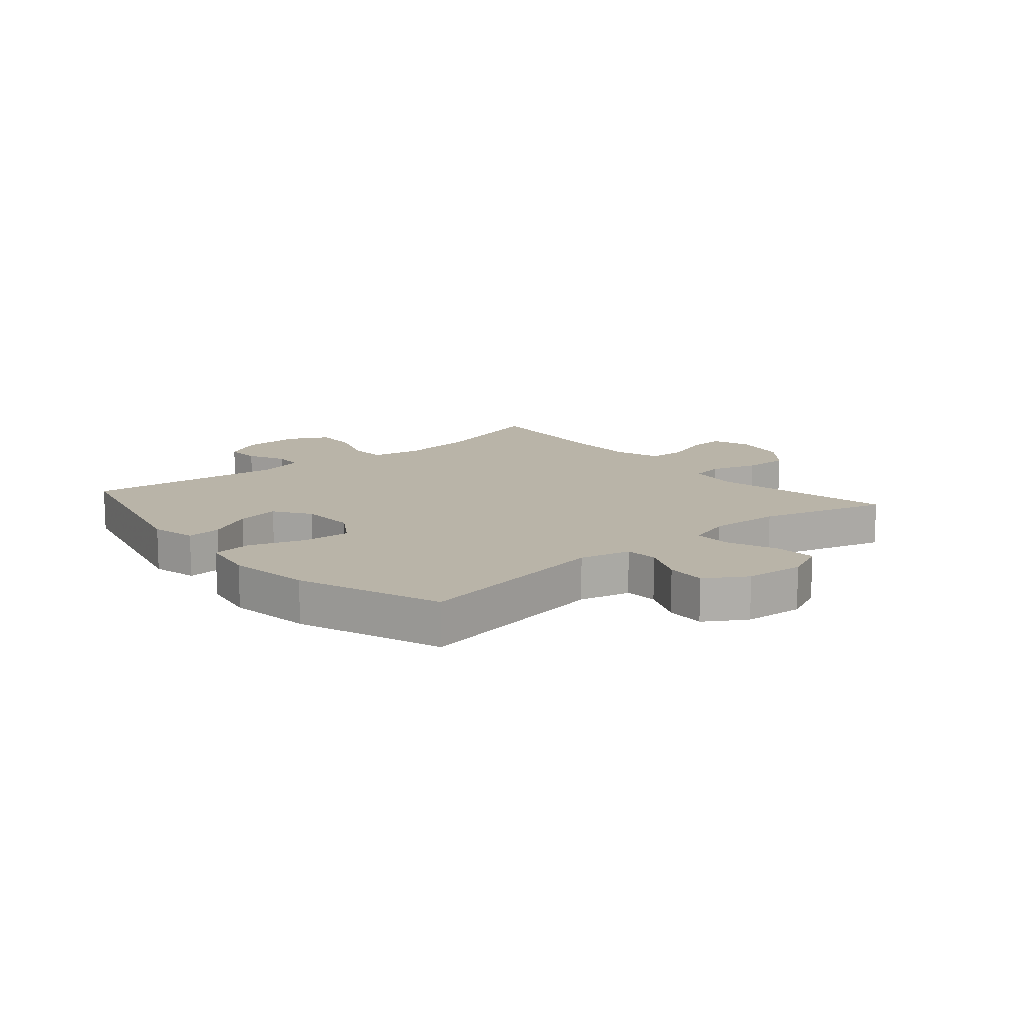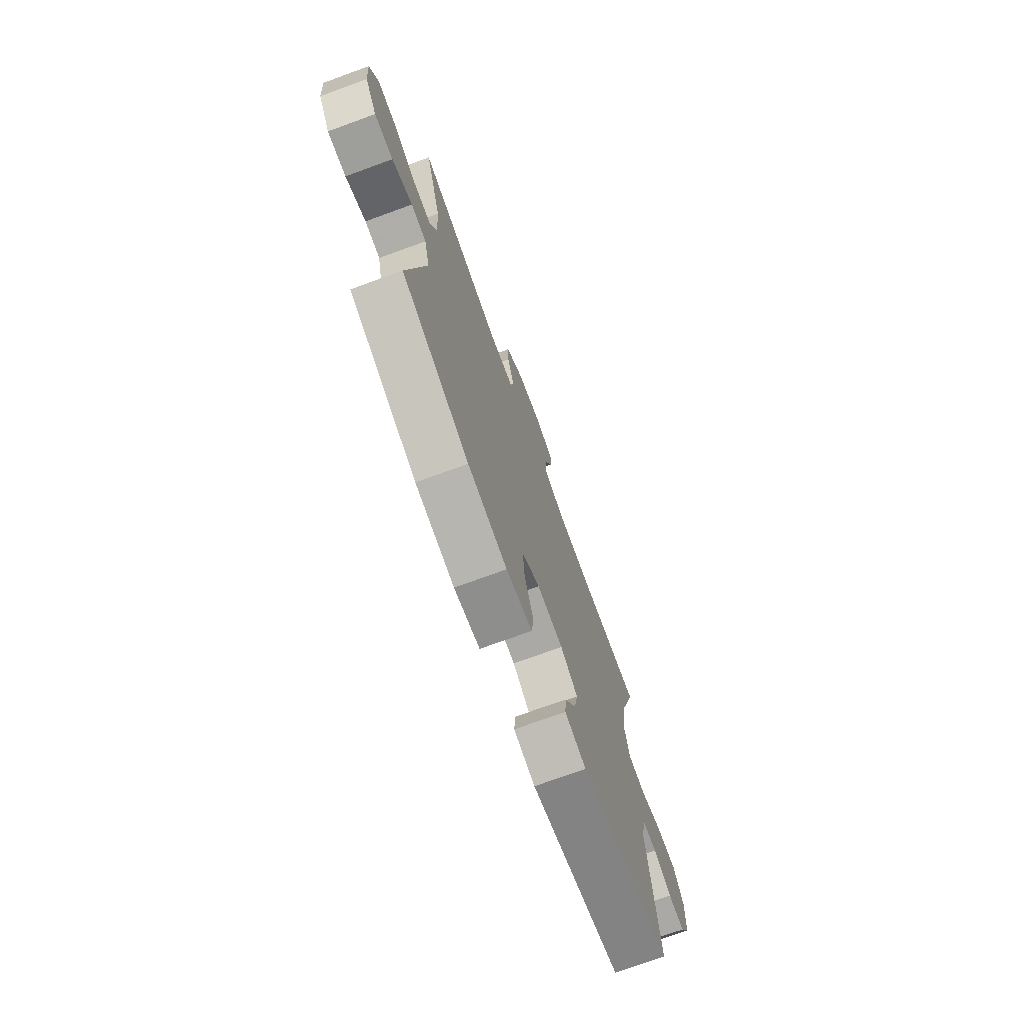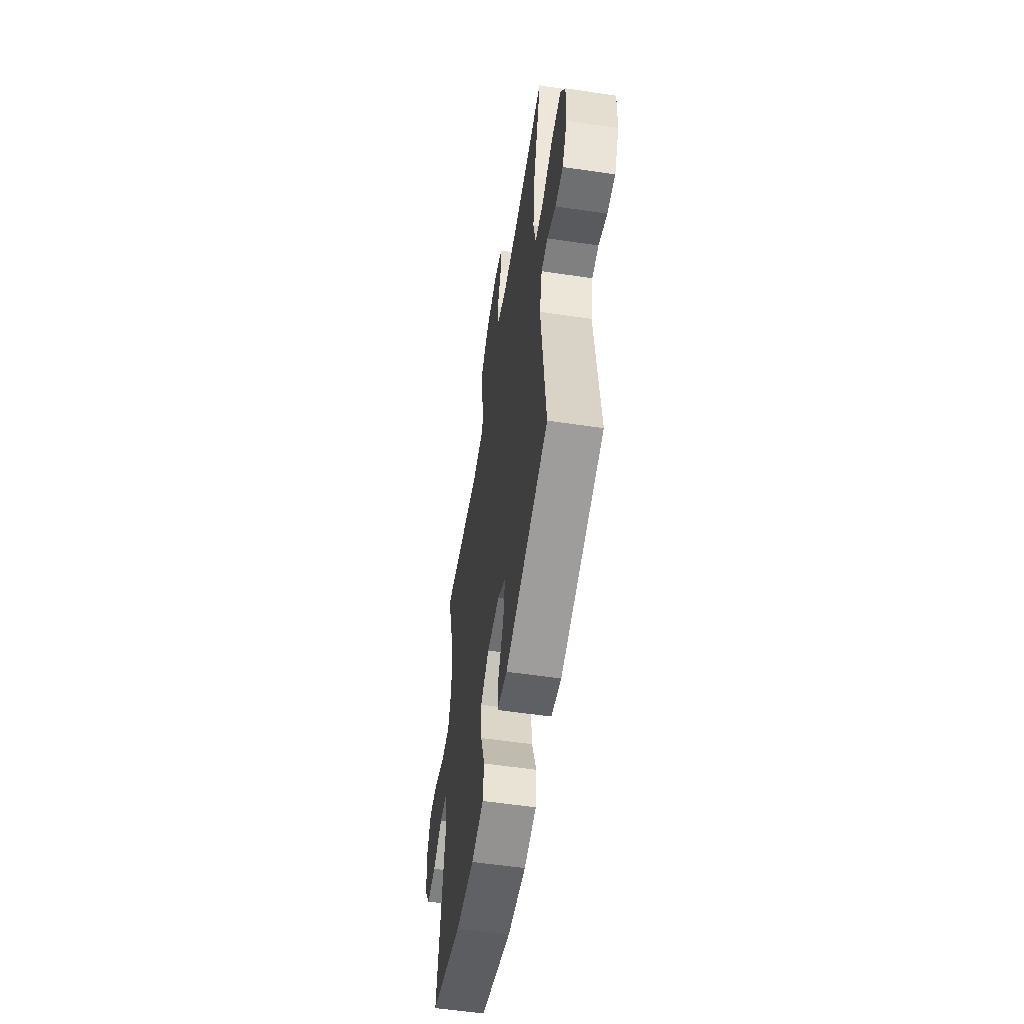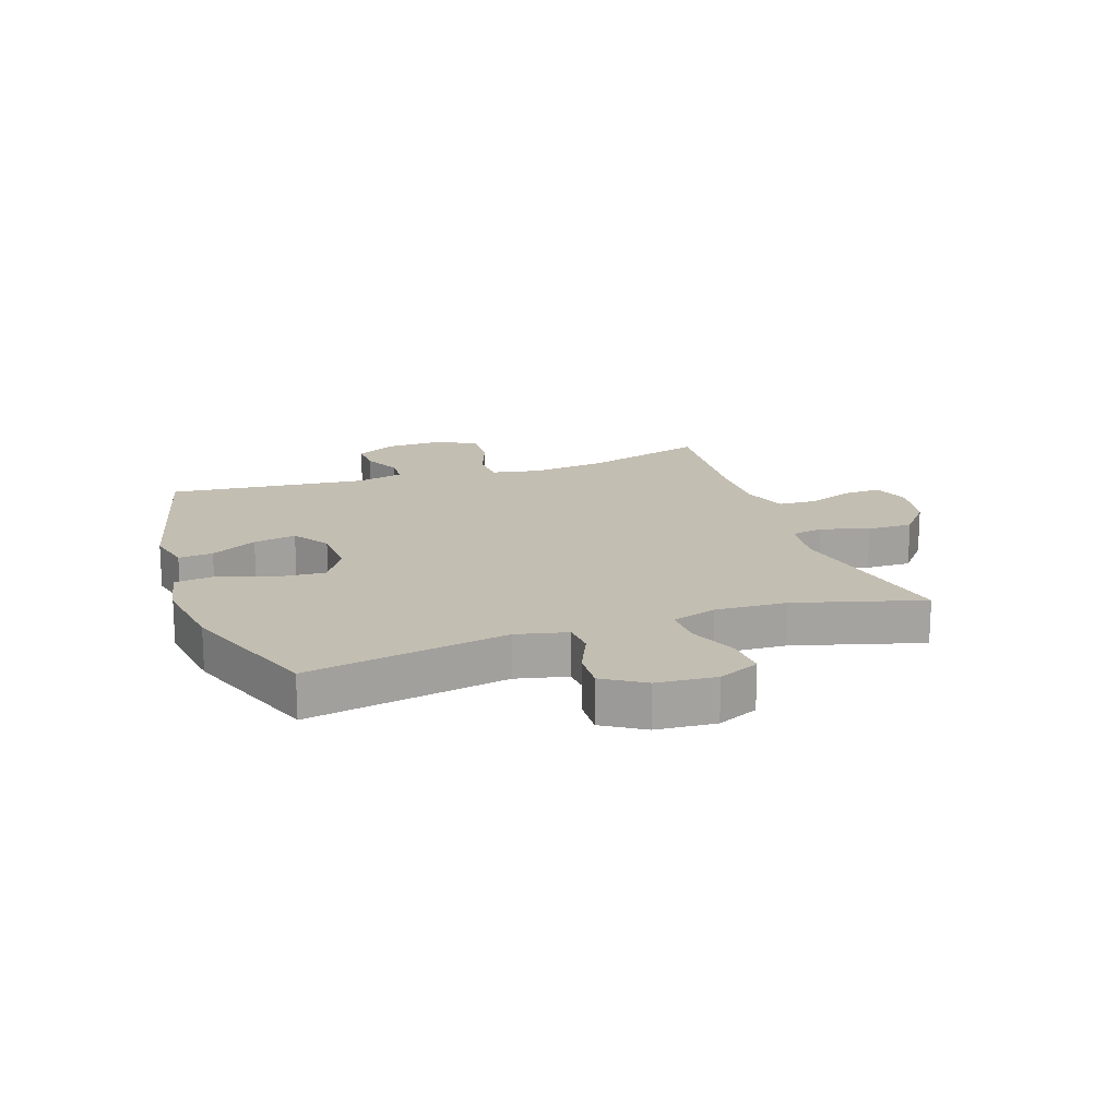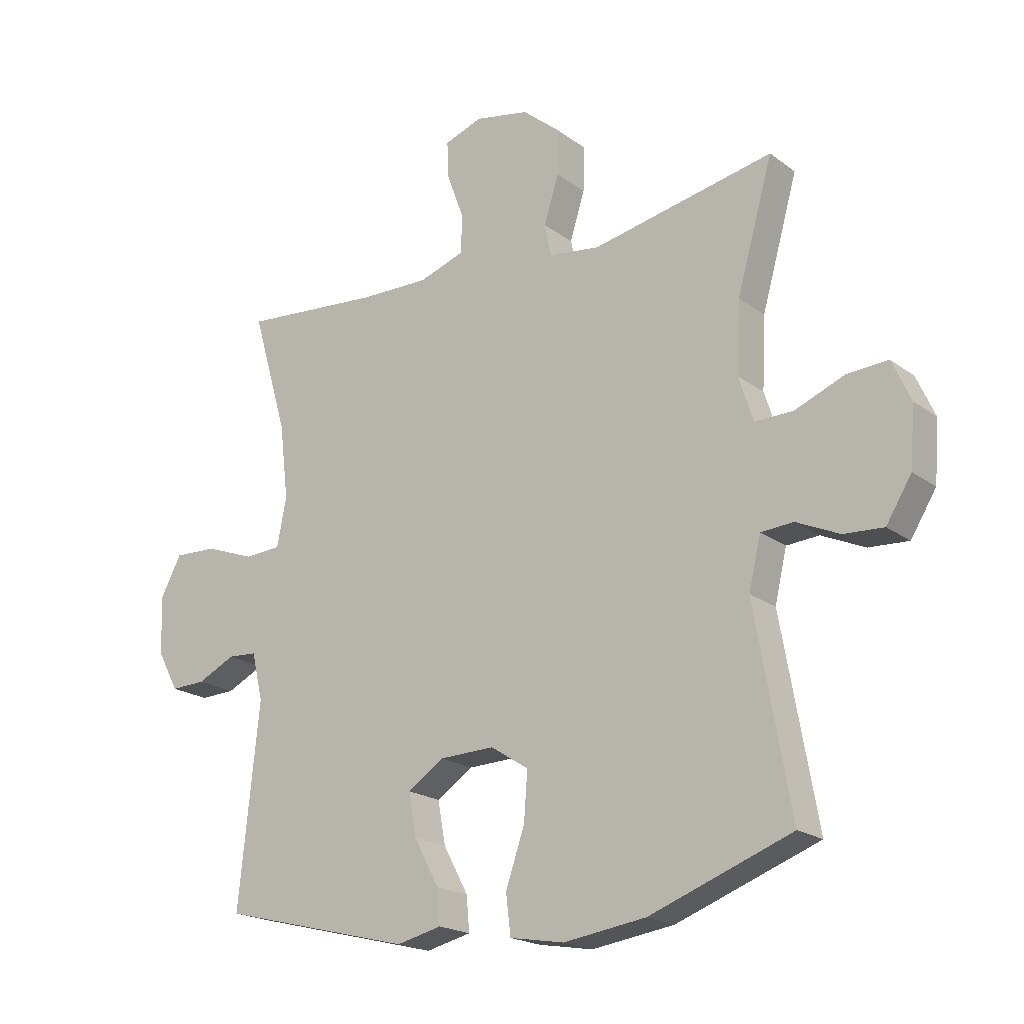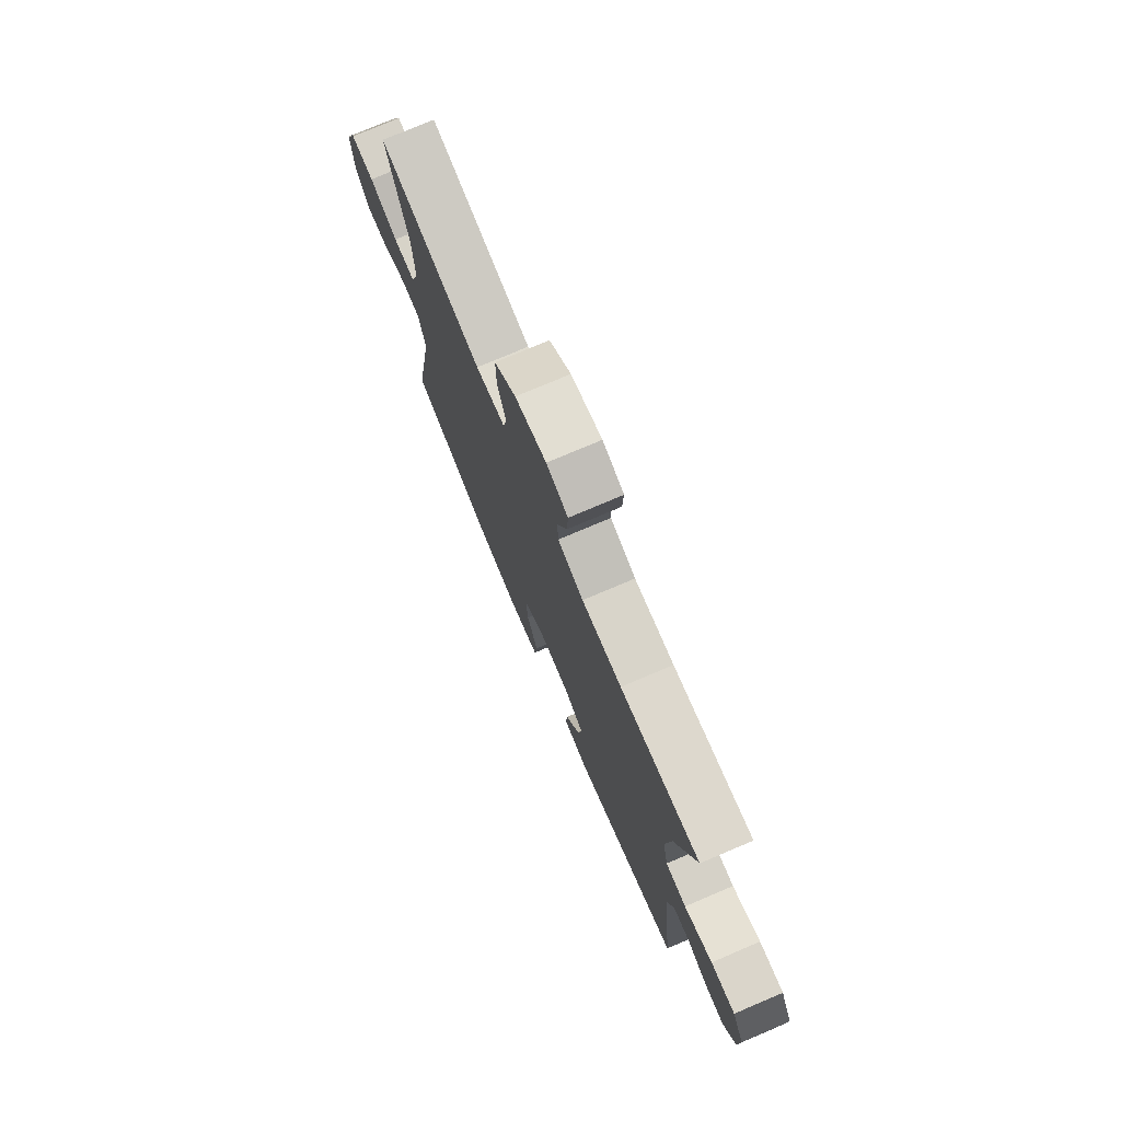
<metadata>
{"format":"obj","ext":"obj","renderer":"f3d","projection":"perspective","resolution":1024,"background":"white","views":[{"elev":13.1,"azim":-130.5,"up":"+Y"},{"elev":-73.8,"azim":-70.0,"up":"+Z"},{"elev":-56.5,"azim":81.2,"up":"+Z"},{"elev":17.4,"azim":-109.0,"up":"+Y"},{"elev":-19.7,"azim":-143.3,"up":"+Z"},{"elev":76.1,"azim":67.0,"up":"+Z"}]}
</metadata>
<code>
v -0.5 0.07 0.5
v -0.193 0.07 0.438
v -0.106 0.07 0.449
v -0.095 0.07 0.504
v -0.12 0.07 0.584
v -0.121 0.07 0.661
v -0.057 0.07 0.714
v 0.035 0.07 0.732
v 0.099 0.07 0.709
v 0.096 0.07 0.646
v 0.067 0.07 0.567
v 0.07 0.07 0.504
v 0.146 0.07 0.478
v 0.264 0.07 0.48
v 0.5 0.07 0.5
v 0.44 0.07 0.295
v 0.425 0.07 0.169
v 0.441 0.07 0.087
v 0.503 0.07 0.083
v 0.587 0.07 0.114
v 0.66 0.07 0.117
v 0.695 0.07 0.051
v 0.692 0.07 -0.047
v 0.656 0.07 -0.114
v 0.597 0.07 -0.112
v 0.533 0.07 -0.081
v 0.484 0.07 -0.084
v 0.465 0.07 -0.164
v 0.5 0.07 -0.5
v 0.175 0.07 -0.581
v 0.099 0.07 -0.563
v 0.104 0.07 -0.505
v 0.146 0.07 -0.427
v 0.159 0.07 -0.355
v 0.098 0.07 -0.314
v 0.005 0.07 -0.311
v -0.059 0.07 -0.352
v -0.053 0.07 -0.433
v -0.021 0.07 -0.526
v -0.029 0.07 -0.593
v -0.121 0.07 -0.609
v -0.26 0.07 -0.589
v -0.5 0.07 -0.5
v -0.44 0.07 -0.162
v -0.46 0.07 -0.076
v -0.515 0.07 -0.072
v -0.588 0.07 -0.105
v -0.655 0.07 -0.109
v -0.698 0.07 -0.04
v -0.706 0.07 0.06
v -0.675 0.07 0.129
v -0.606 0.07 0.125
v -0.522 0.07 0.091
v -0.457 0.07 0.09
v -0.433 0.07 0.165
v -0.439 0.07 0.285
v -0.5 0 0.5
v -0.193 0 0.438
v -0.106 0 0.449
v -0.095 0 0.504
v -0.12 0 0.584
v -0.121 0 0.661
v -0.057 0 0.714
v 0.035 0 0.732
v 0.099 0 0.709
v 0.096 0 0.646
v 0.067 0 0.567
v 0.07 0 0.504
v 0.146 0 0.478
v 0.264 0 0.48
v 0.5 0 0.5
v 0.44 0 0.295
v 0.425 0 0.169
v 0.441 0 0.087
v 0.503 0 0.083
v 0.587 0 0.114
v 0.66 0 0.117
v 0.695 0 0.051
v 0.692 0 -0.047
v 0.656 0 -0.114
v 0.597 0 -0.112
v 0.533 0 -0.081
v 0.484 0 -0.084
v 0.465 0 -0.164
v 0.5 0 -0.5
v 0.175 0 -0.581
v 0.099 0 -0.563
v 0.104 0 -0.505
v 0.146 0 -0.427
v 0.159 0 -0.355
v 0.098 0 -0.314
v 0.005 0 -0.311
v -0.059 0 -0.352
v -0.053 0 -0.433
v -0.021 0 -0.526
v -0.029 0 -0.593
v -0.121 0 -0.609
v -0.26 0 -0.589
v -0.5 0 -0.5
v -0.44 0 -0.162
v -0.46 0 -0.076
v -0.515 0 -0.072
v -0.588 0 -0.105
v -0.655 0 -0.109
v -0.698 0 -0.04
v -0.706 0 0.06
v -0.675 0 0.129
v -0.606 0 0.125
v -0.522 0 0.091
v -0.457 0 0.09
v -0.433 0 0.165
v -0.439 0 0.285
f 51 52 53
f 50 51 53
f 49 50 53
f 48 49 53
f 47 48 53
f 46 47 53
f 45 46 53 54
f 44 45 54 55
f 42 43 44
f 41 42 44
f 40 41 44
f 39 40 44
f 38 39 44
f 37 38 44 55
f 31 32 33
f 30 31 33
f 29 30 33
f 28 29 33
f 27 28 33 34
f 24 25 26
f 23 24 26
f 22 23 26
f 21 22 26
f 20 21 26
f 19 20 26
f 18 19 26 27
f 14 15 16
f 13 14 16 17
f 12 13 17 18
f 9 10 11
f 8 9 11
f 7 8 11
f 6 7 11
f 5 6 11
f 4 5 11
f 3 4 11 12
f 56 1 2
f 56 2 3
f 55 56 3
f 37 55 3
f 36 37 3
f 12 18 27
f 3 12 27
f 36 3 27
f 35 36 27
f 27 34 35
f 109 108 107
f 109 107 106
f 109 106 105
f 109 105 104
f 109 104 103
f 109 103 102
f 110 109 102 101
f 111 110 101 100
f 100 99 98
f 100 98 97
f 100 97 96
f 100 96 95
f 100 95 94
f 111 100 94 93
f 89 88 87
f 89 87 86
f 89 86 85
f 89 85 84
f 90 89 84 83
f 82 81 80
f 82 80 79
f 82 79 78
f 82 78 77
f 82 77 76
f 82 76 75
f 83 82 75 74
f 72 71 70
f 73 72 70 69
f 74 73 69 68
f 67 66 65
f 67 65 64
f 67 64 63
f 67 63 62
f 67 62 61
f 67 61 60
f 68 67 60 59
f 58 57 112
f 59 58 112
f 59 112 111
f 59 111 93
f 59 93 92
f 83 74 68
f 83 68 59
f 83 59 92
f 83 92 91
f 91 90 83
f 1 57 58 2
f 2 58 59 3
f 3 59 60 4
f 4 60 61 5
f 5 61 62 6
f 6 62 63 7
f 7 63 64 8
f 8 64 65 9
f 9 65 66 10
f 10 66 67 11
f 11 67 68 12
f 12 68 69 13
f 13 69 70 14
f 14 70 71 15
f 15 71 72 16
f 16 72 73 17
f 17 73 74 18
f 18 74 75 19
f 19 75 76 20
f 20 76 77 21
f 21 77 78 22
f 22 78 79 23
f 23 79 80 24
f 24 80 81 25
f 25 81 82 26
f 26 82 83 27
f 27 83 84 28
f 28 84 85 29
f 29 85 86 30
f 30 86 87 31
f 31 87 88 32
f 32 88 89 33
f 33 89 90 34
f 34 90 91 35
f 35 91 92 36
f 36 92 93 37
f 37 93 94 38
f 38 94 95 39
f 39 95 96 40
f 40 96 97 41
f 41 97 98 42
f 42 98 99 43
f 43 99 100 44
f 44 100 101 45
f 45 101 102 46
f 46 102 103 47
f 47 103 104 48
f 48 104 105 49
f 49 105 106 50
f 50 106 107 51
f 51 107 108 52
f 52 108 109 53
f 53 109 110 54
f 54 110 111 55
f 55 111 112 56
f 56 112 57 1

</code>
